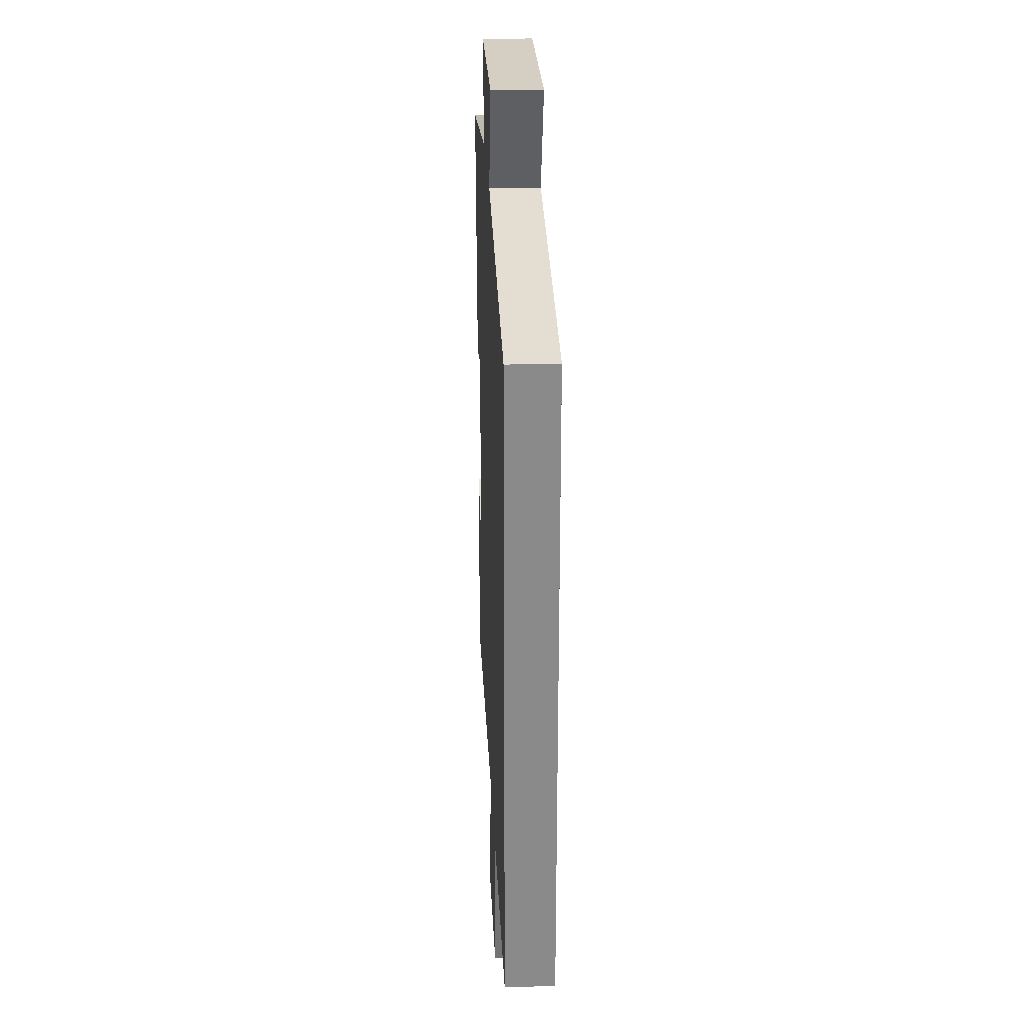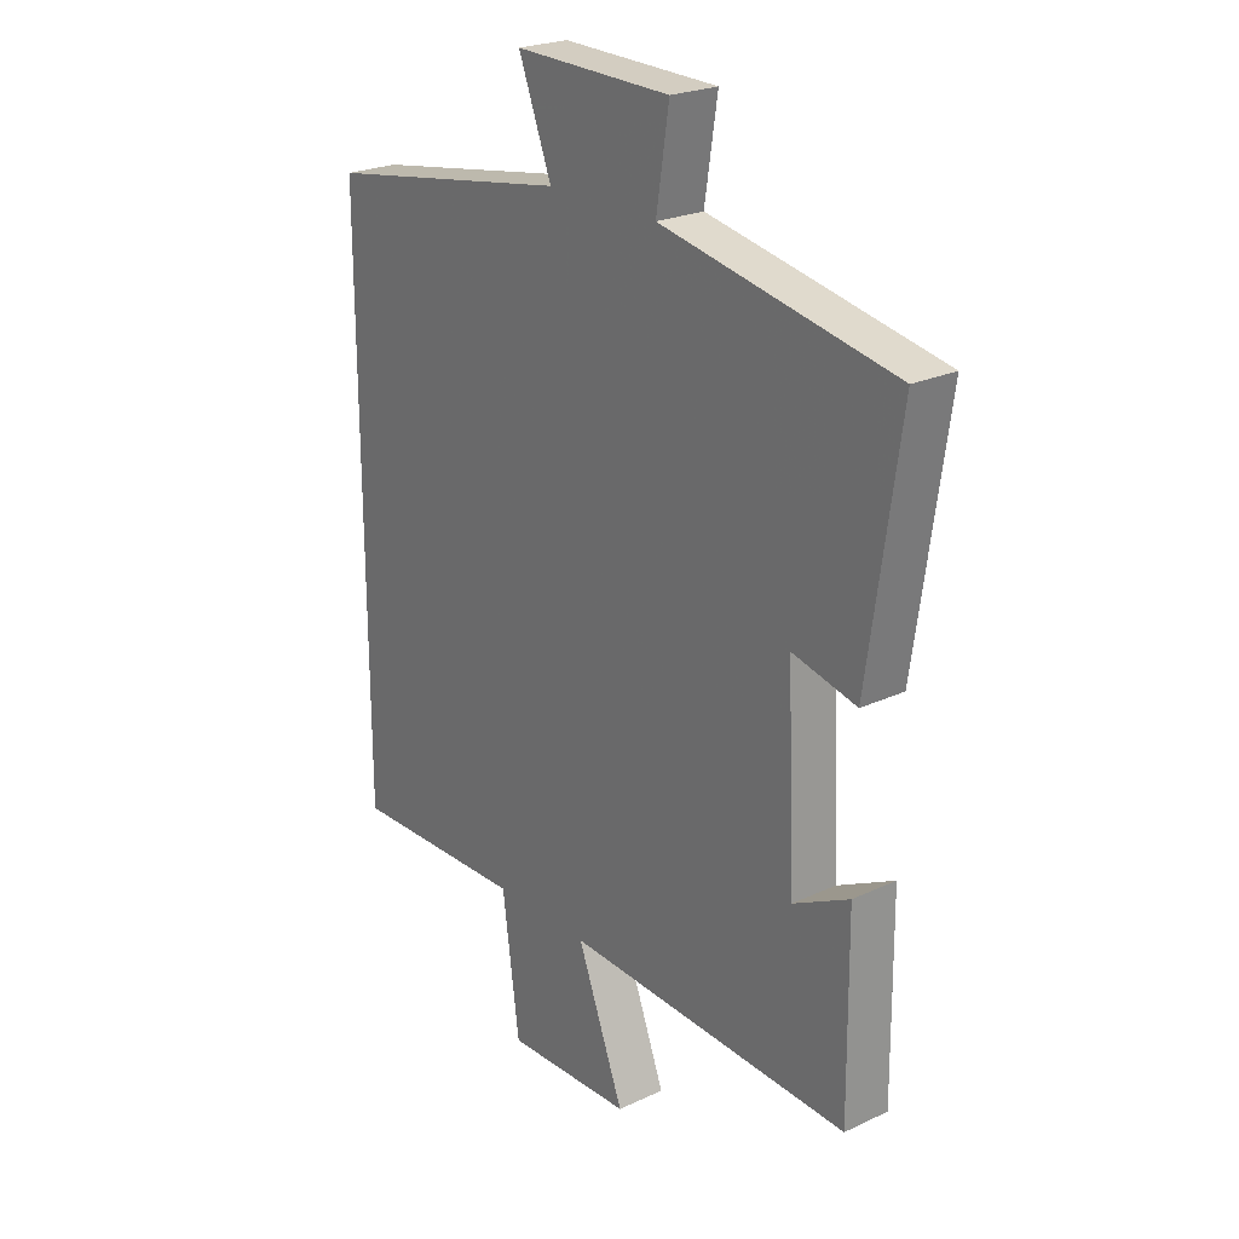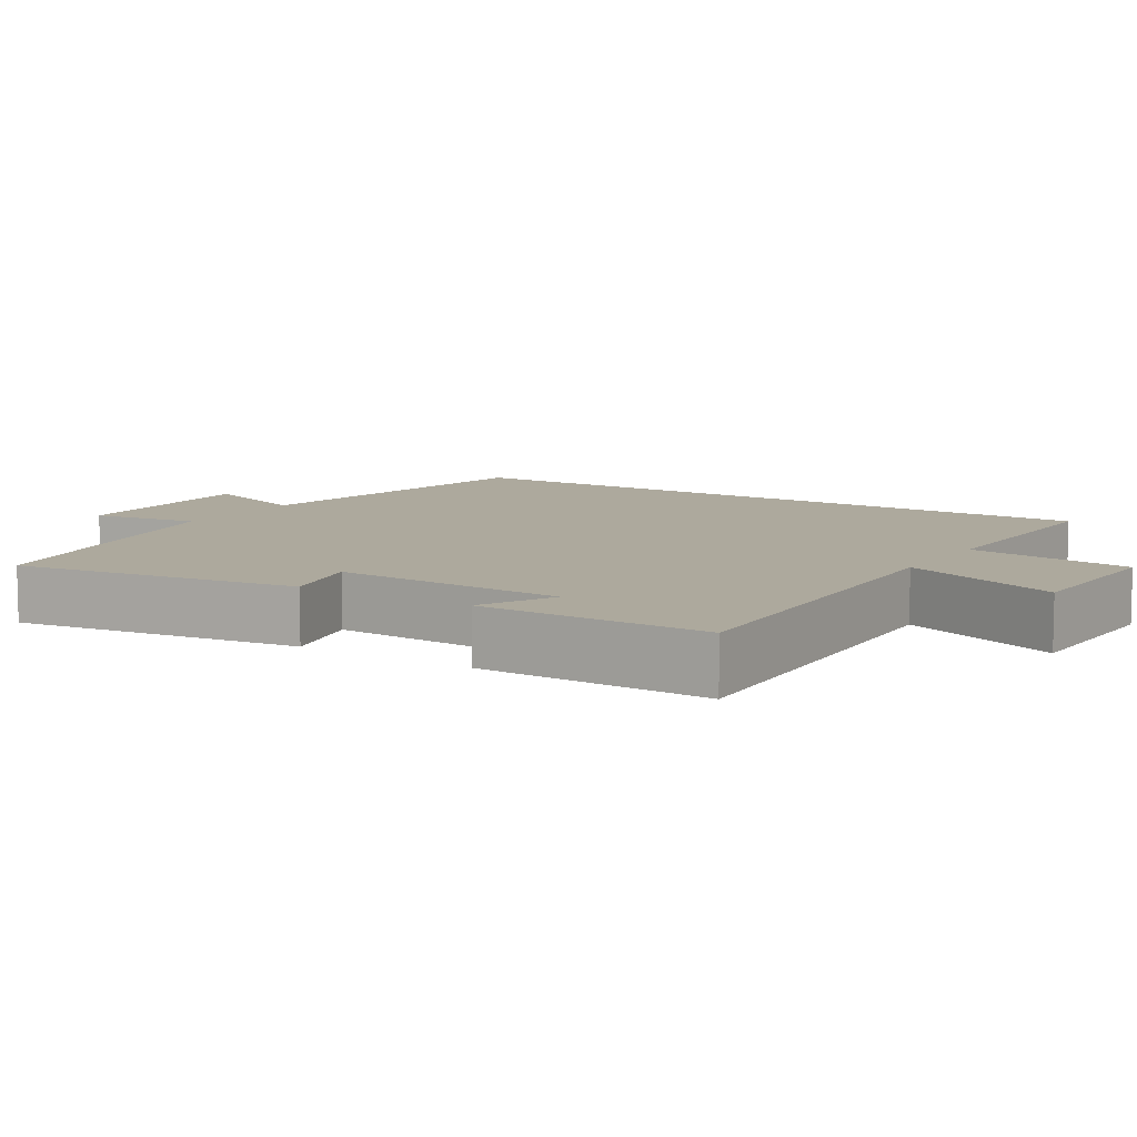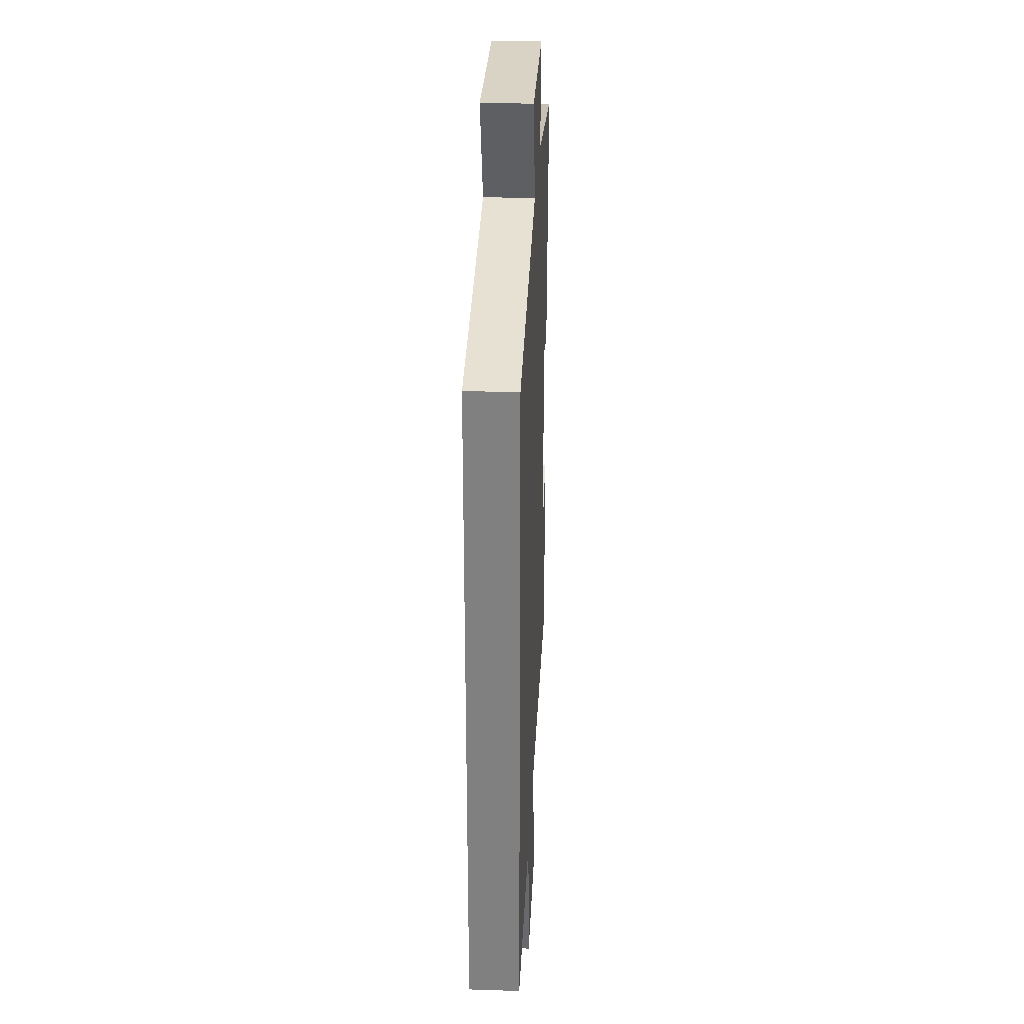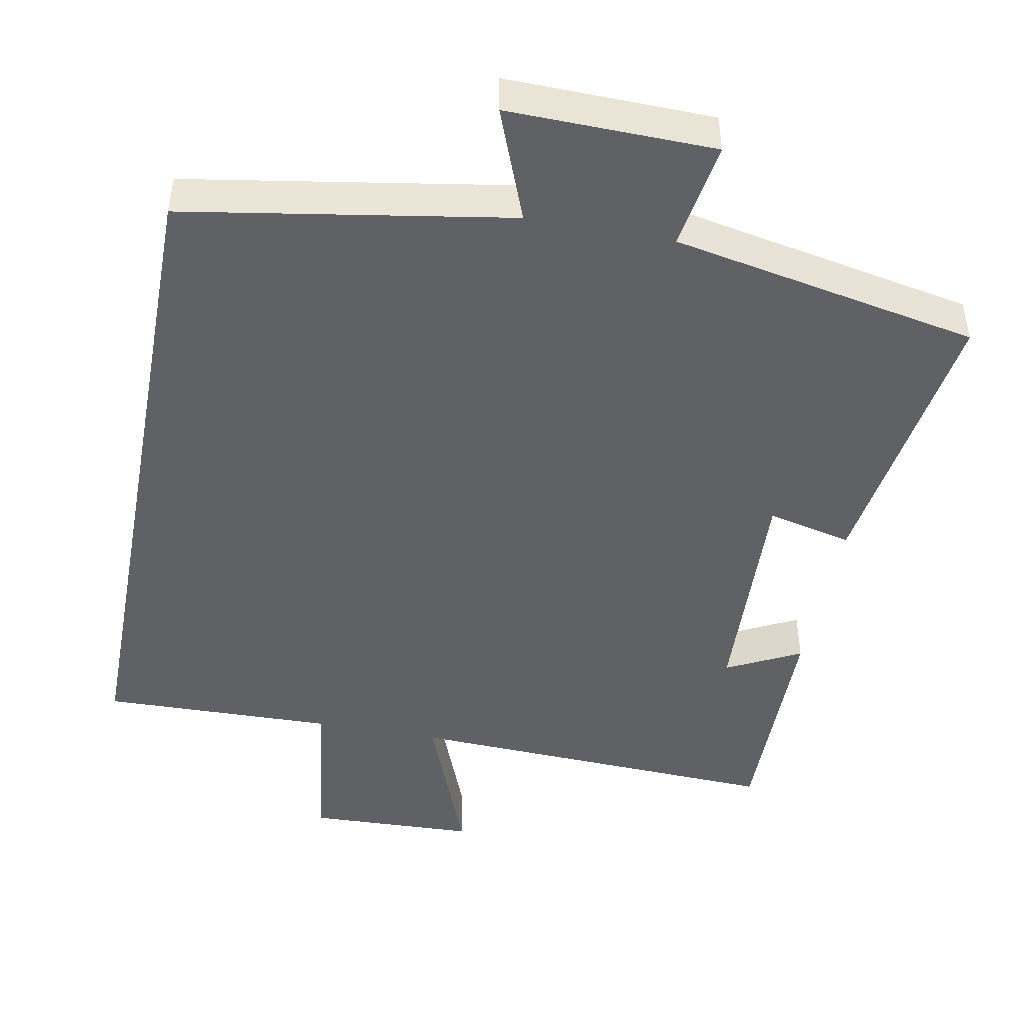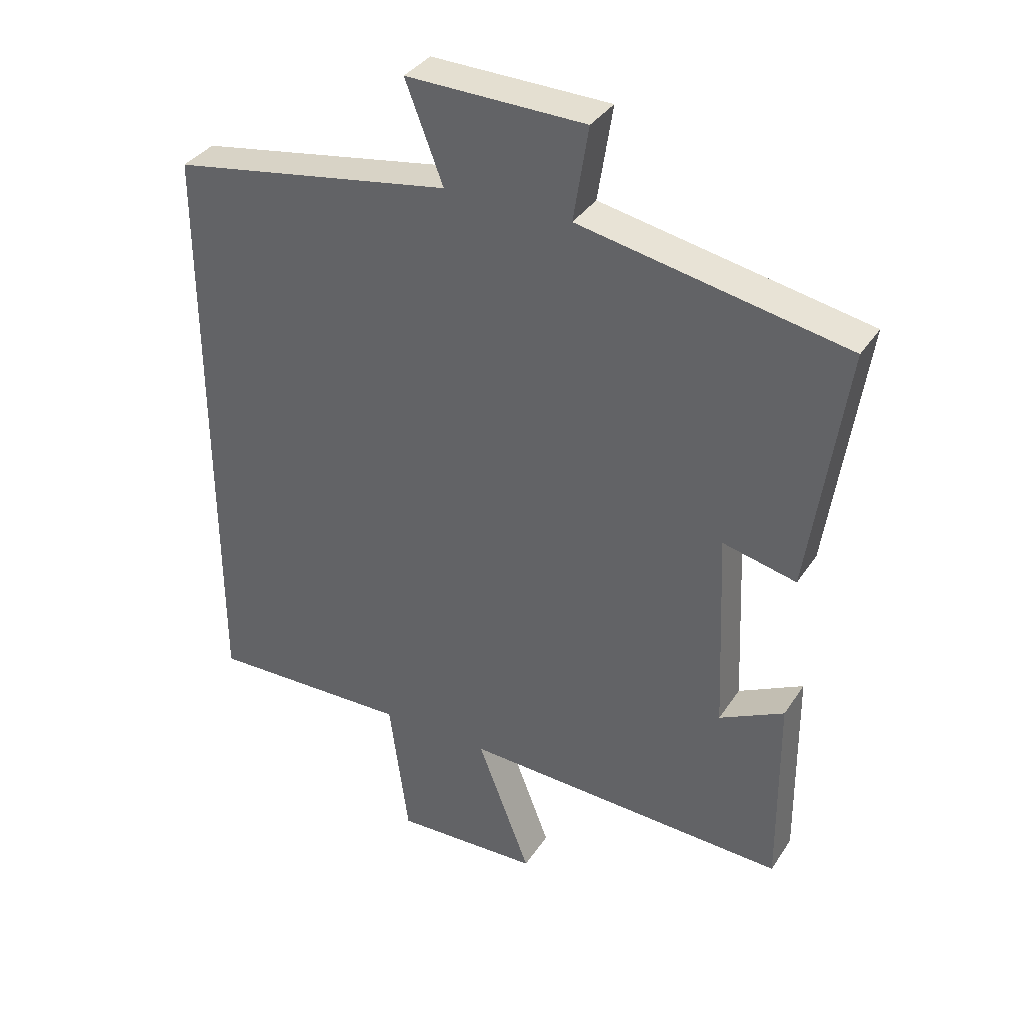
<metadata>
{"format":"obj","ext":"obj","renderer":"f3d","projection":"perspective","resolution":1024,"background":"white","views":[{"elev":26.7,"azim":-92.7,"up":"+Z"},{"elev":23.7,"azim":52.0,"up":"+Z"},{"elev":8.8,"azim":122.4,"up":"+Y"},{"elev":29.5,"azim":-87.3,"up":"+Z"},{"elev":-46.6,"azim":-10.7,"up":"+Y"},{"elev":35.8,"azim":29.0,"up":"+Z"}]}
</metadata>
<code>
v 0.556 0.07 0.419
v 0.5 0.07 0.03
v 0.385 0.07 0.057
v 0.399 0.07 -0.261
v 0.5 0.07 -0.21
v 0.503 0.07 -0.523
v -0.01 0.07 -0.5
v 0.074 0.07 -0.718
v -0.154 0.07 -0.726
v -0.184 0.07 -0.5
v -0.5 0.07 -0.507
v -0.5 0.07 0.427
v -0.059 0.07 0.5
v -0.118 0.07 0.653
v 0.162 0.07 0.647
v 0.139 0.07 0.5
v 0.556 0 0.419
v 0.5 0 0.03
v 0.385 0 0.057
v 0.399 0 -0.261
v 0.5 0 -0.21
v 0.503 0 -0.523
v -0.01 0 -0.5
v 0.074 0 -0.718
v -0.154 0 -0.726
v -0.184 0 -0.5
v -0.5 0 -0.507
v -0.5 0 0.427
v -0.059 0 0.5
v -0.118 0 0.653
v 0.162 0 0.647
v 0.139 0 0.5
f 13 14 15 16
f 10 11 12 13
f 7 8 9 10
f 7 10 13 16
f 4 5 6 7
f 3 4 7 16
f 1 2 3 16
f 32 31 30 29
f 29 28 27 26
f 26 25 24 23
f 32 29 26 23
f 23 22 21 20
f 32 23 20 19
f 32 19 18 17
f 1 17 18 2
f 2 18 19 3
f 3 19 20 4
f 4 20 21 5
f 5 21 22 6
f 6 22 23 7
f 7 23 24 8
f 8 24 25 9
f 9 25 26 10
f 10 26 27 11
f 11 27 28 12
f 12 28 29 13
f 13 29 30 14
f 14 30 31 15
f 15 31 32 16
f 16 32 17 1

</code>
